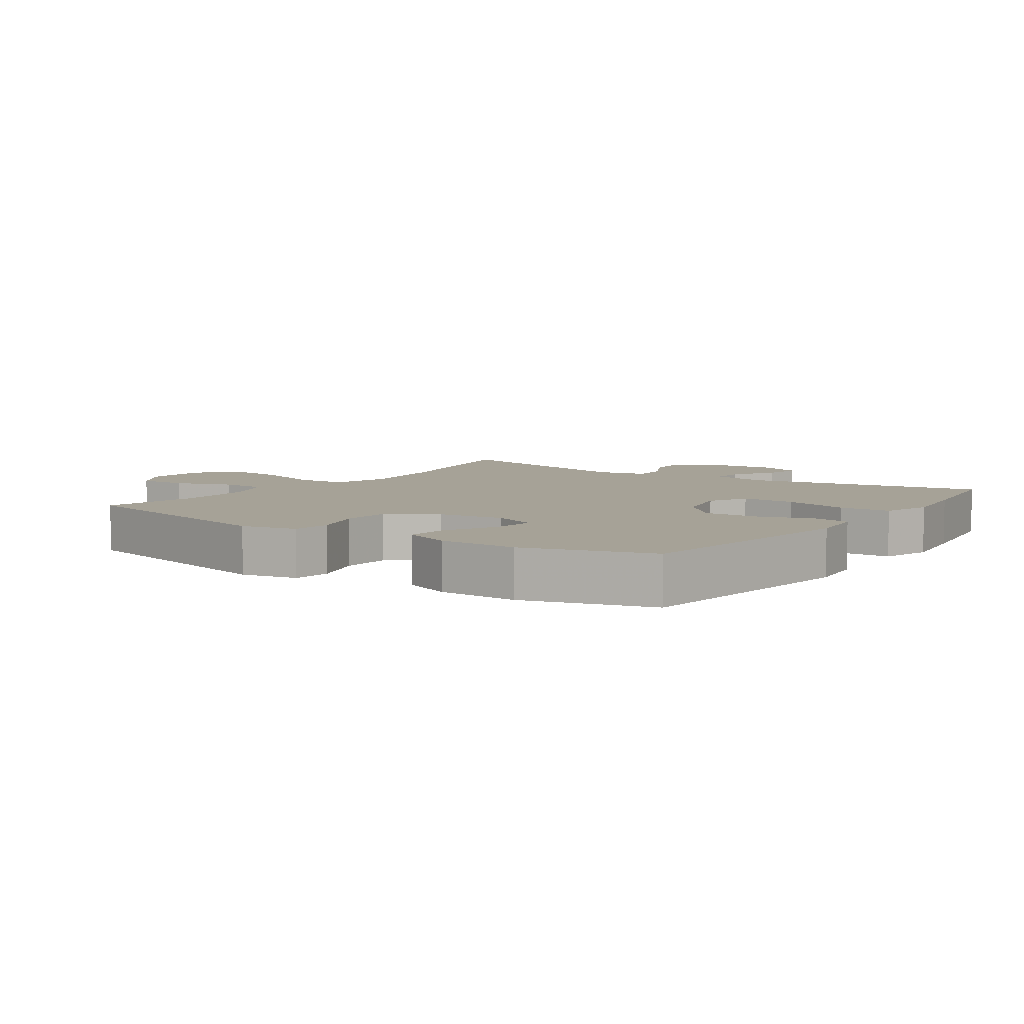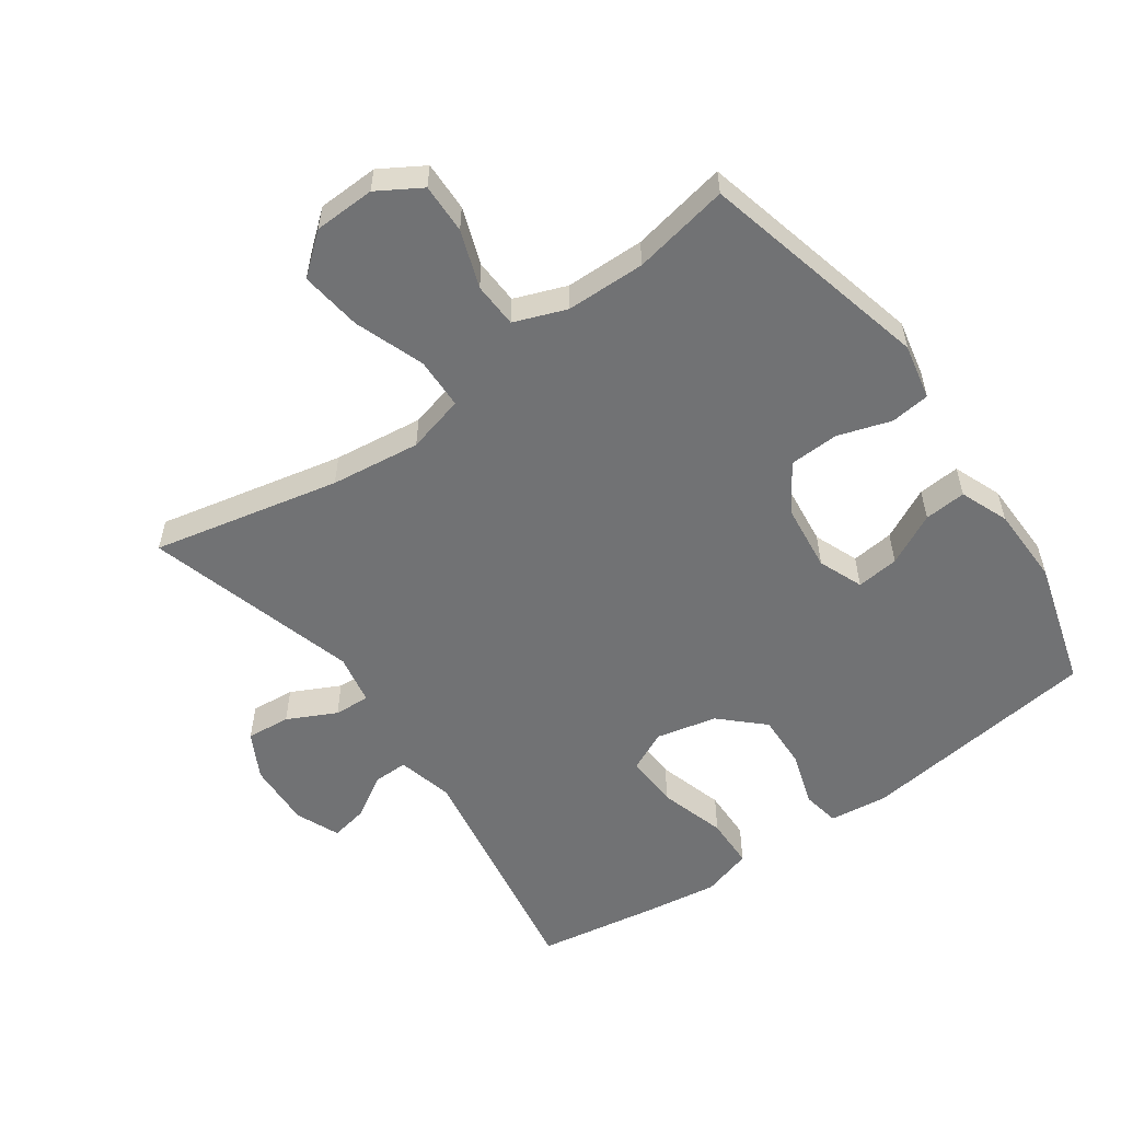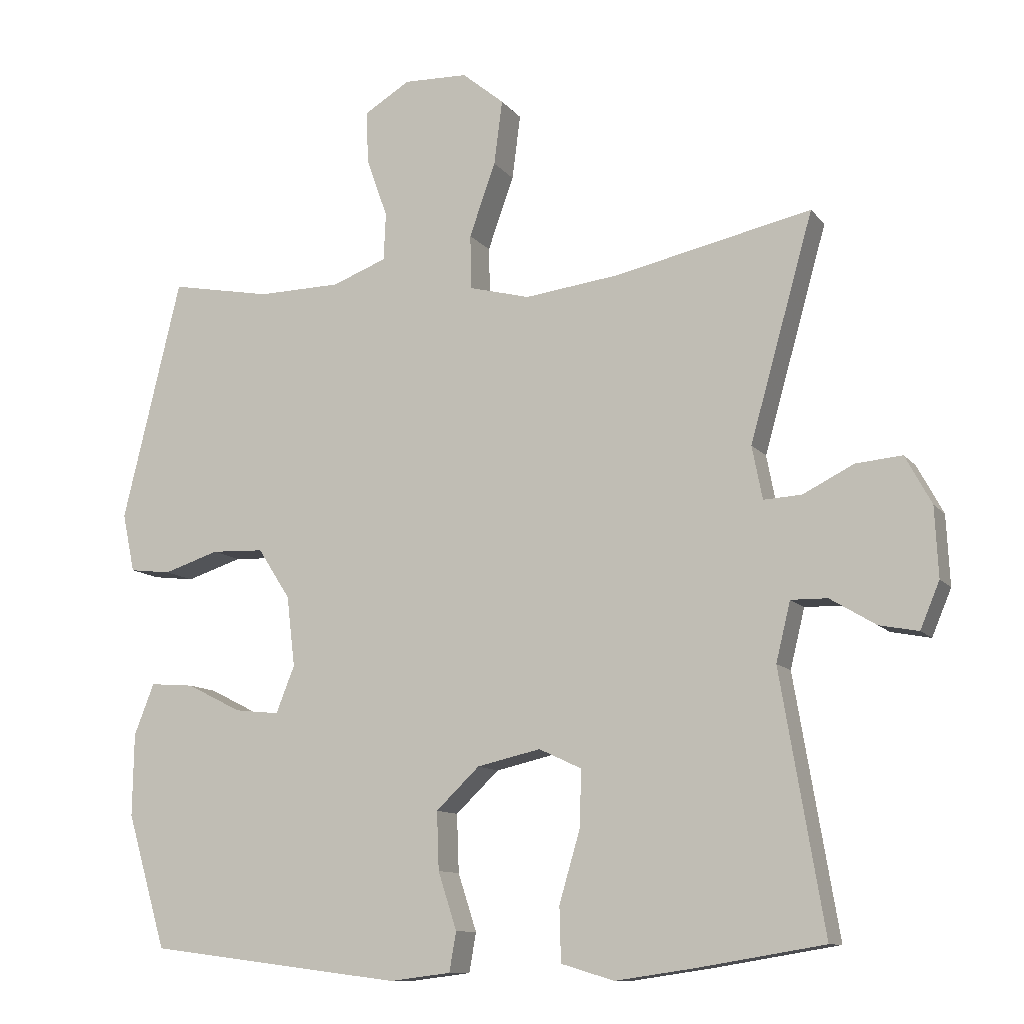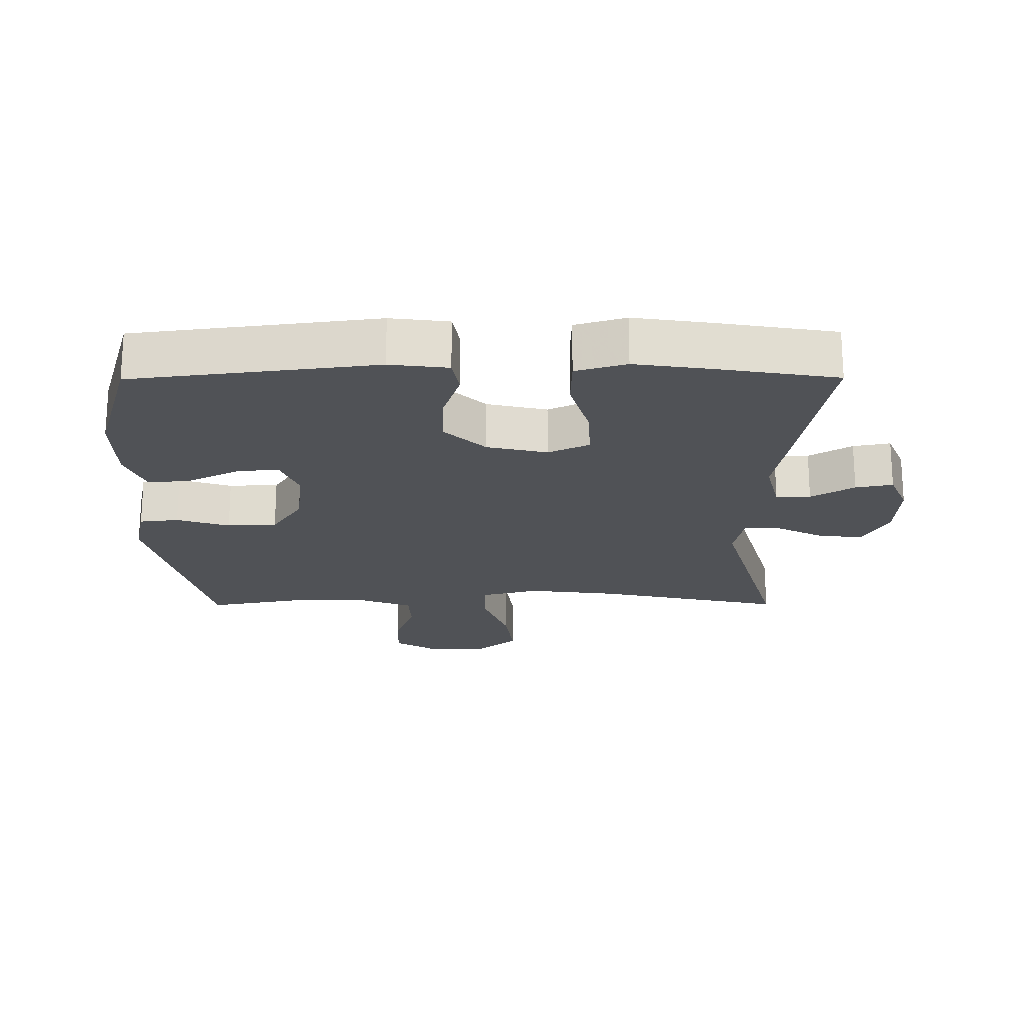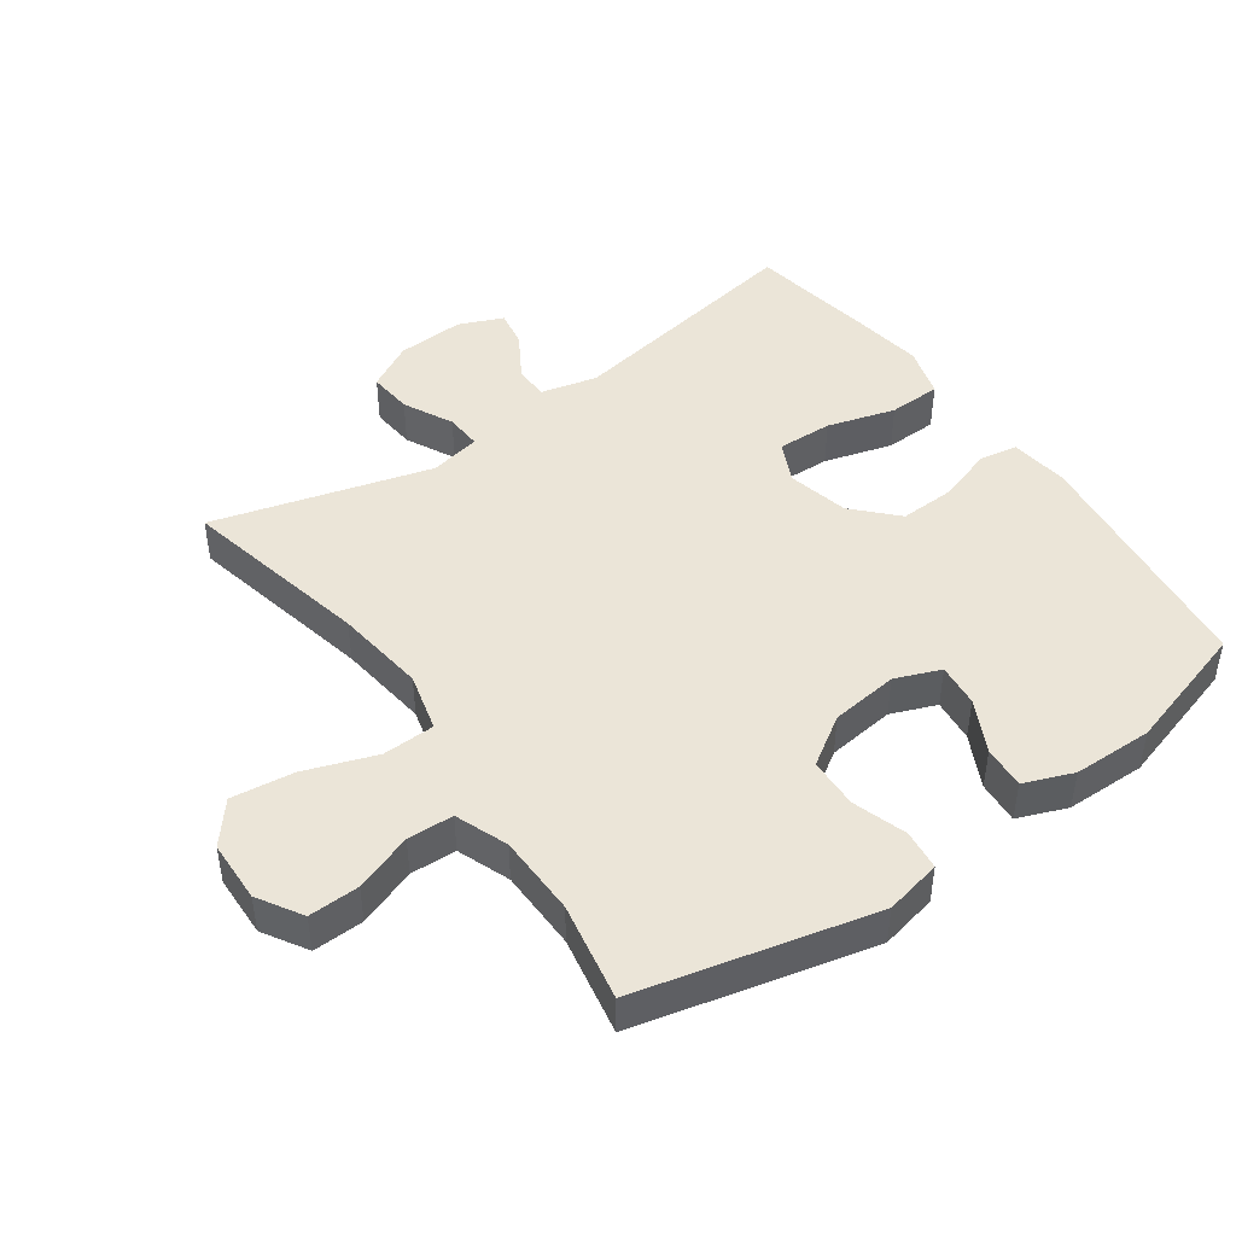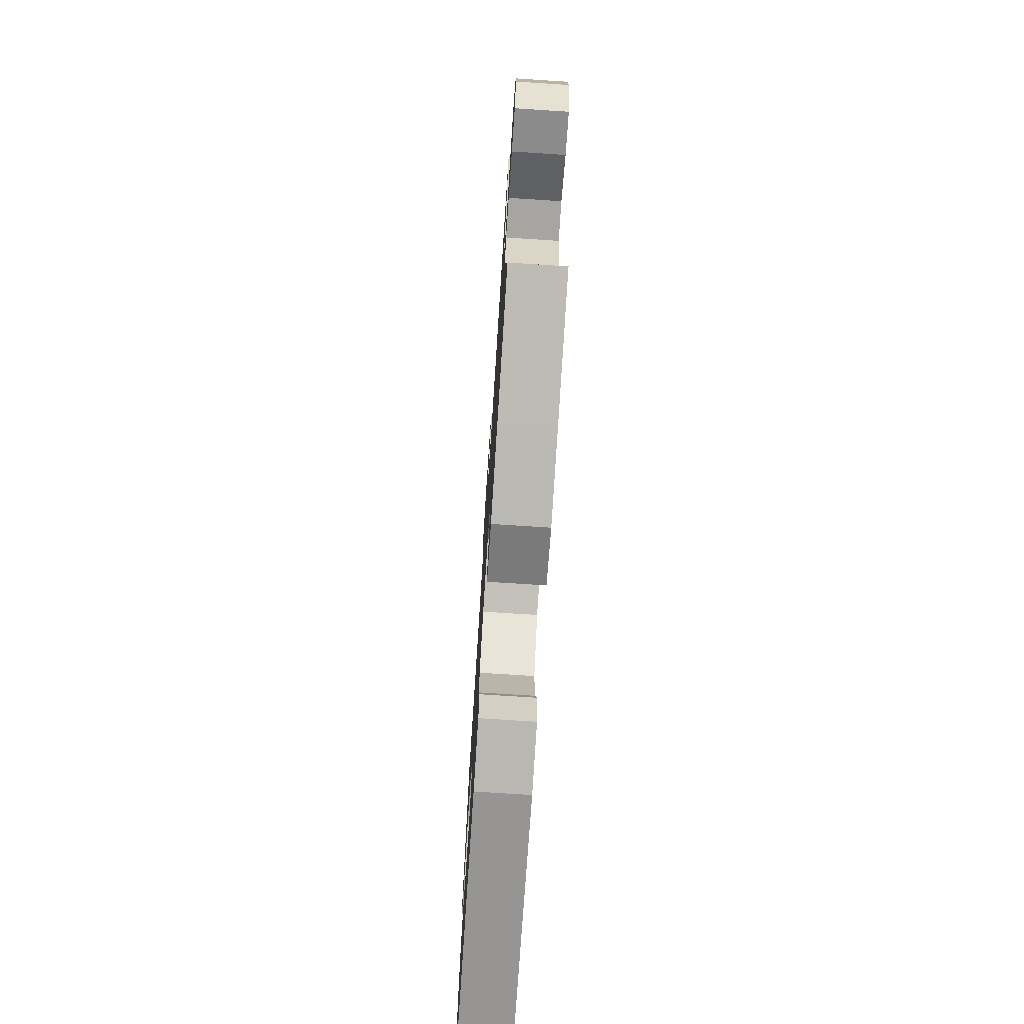
<metadata>
{"format":"obj","ext":"obj","renderer":"f3d","projection":"perspective","resolution":1024,"background":"white","views":[{"elev":6.4,"azim":125.0,"up":"+Y"},{"elev":-55.4,"azim":35.4,"up":"+Y"},{"elev":-10.9,"azim":-157.6,"up":"+Z"},{"elev":-20.7,"azim":-179.7,"up":"+Y"},{"elev":45.8,"azim":54.6,"up":"+Y"},{"elev":-74.8,"azim":-93.7,"up":"+Z"}]}
</metadata>
<code>
v 0.5 0.07 0.5
v 0.585 0.07 0.148
v 0.567 0.07 0.063
v 0.507 0.07 0.056
v 0.426 0.07 0.082
v 0.35 0.07 0.079
v 0.303 0.07 0.006
v 0.291 0.07 -0.096
v 0.318 0.07 -0.164
v 0.383 0.07 -0.157
v 0.462 0.07 -0.117
v 0.526 0.07 -0.112
v 0.555 0.07 -0.186
v 0.557 0.07 -0.306
v 0.5 0.07 -0.5
v 0.13 0.07 -0.547
v 0.041 0.07 -0.536
v 0.031 0.07 -0.479
v 0.058 0.07 -0.396
v 0.061 0.07 -0.312
v -0.002 0.07 -0.252
v -0.094 0.07 -0.231
v -0.156 0.07 -0.26
v -0.153 0.07 -0.343
v -0.123 0.07 -0.445
v -0.125 0.07 -0.524
v -0.202 0.07 -0.547
v -0.319 0.07 -0.53
v -0.5 0.07 -0.5
v -0.437 0.07 -0.129
v -0.458 0.07 -0.043
v -0.511 0.07 -0.044
v -0.577 0.07 -0.084
v -0.634 0.07 -0.095
v -0.662 0.07 -0.028
v -0.657 0.07 0.073
v -0.619 0.07 0.143
v -0.552 0.07 0.137
v -0.478 0.07 0.1
v -0.423 0.07 0.097
v -0.408 0.07 0.174
v -0.5 0.07 0.5
v -0.214 0.07 0.438
v -0.077 0.07 0.421
v 0.011 0.07 0.444
v 0.013 0.07 0.523
v -0.025 0.07 0.629
v -0.037 0.07 0.723
v 0.024 0.07 0.773
v 0.117 0.07 0.776
v 0.183 0.07 0.736
v 0.181 0.07 0.66
v 0.15 0.07 0.573
v 0.153 0.07 0.504
v 0.232 0.07 0.474
v 0.353 0.07 0.472
v 0.5 0 0.5
v 0.585 0 0.148
v 0.567 0 0.063
v 0.507 0 0.056
v 0.426 0 0.082
v 0.35 0 0.079
v 0.303 0 0.006
v 0.291 0 -0.096
v 0.318 0 -0.164
v 0.383 0 -0.157
v 0.462 0 -0.117
v 0.526 0 -0.112
v 0.555 0 -0.186
v 0.557 0 -0.306
v 0.5 0 -0.5
v 0.13 0 -0.547
v 0.041 0 -0.536
v 0.031 0 -0.479
v 0.058 0 -0.396
v 0.061 0 -0.312
v -0.002 0 -0.252
v -0.094 0 -0.231
v -0.156 0 -0.26
v -0.153 0 -0.343
v -0.123 0 -0.445
v -0.125 0 -0.524
v -0.202 0 -0.547
v -0.319 0 -0.53
v -0.5 0 -0.5
v -0.437 0 -0.129
v -0.458 0 -0.043
v -0.511 0 -0.044
v -0.577 0 -0.084
v -0.634 0 -0.095
v -0.662 0 -0.028
v -0.657 0 0.073
v -0.619 0 0.143
v -0.552 0 0.137
v -0.478 0 0.1
v -0.423 0 0.097
v -0.408 0 0.174
v -0.5 0 0.5
v -0.214 0 0.438
v -0.077 0 0.421
v 0.011 0 0.444
v 0.013 0 0.523
v -0.025 0 0.629
v -0.037 0 0.723
v 0.024 0 0.773
v 0.117 0 0.776
v 0.183 0 0.736
v 0.181 0 0.66
v 0.15 0 0.573
v 0.153 0 0.504
v 0.232 0 0.474
v 0.353 0 0.472
f 51 52 53
f 50 51 53
f 49 50 53
f 48 49 53
f 47 48 53
f 46 47 53
f 45 46 53 54
f 41 42 43
f 40 41 43 44
f 37 38 39
f 36 37 39
f 35 36 39
f 34 35 39
f 33 34 39
f 32 33 39
f 31 32 39 40
f 40 44 45
f 31 40 45
f 30 31 45
f 28 29 30
f 27 28 30
f 26 27 30
f 25 26 30
f 24 25 30
f 17 18 19
f 16 17 19
f 15 16 19
f 14 15 19
f 13 14 19
f 12 13 19
f 11 12 19
f 10 11 19
f 9 10 19 20
f 8 9 20 21
f 3 4 5
f 2 3 5
f 1 2 5
f 56 1 5
f 55 56 5 6
f 55 6 7
f 54 55 7
f 45 54 7
f 23 24 30
f 30 45 7
f 23 30 7
f 22 23 7
f 7 8 21 22
f 109 108 107
f 109 107 106
f 109 106 105
f 109 105 104
f 109 104 103
f 109 103 102
f 110 109 102 101
f 99 98 97
f 100 99 97 96
f 95 94 93
f 95 93 92
f 95 92 91
f 95 91 90
f 95 90 89
f 95 89 88
f 96 95 88 87
f 101 100 96
f 101 96 87
f 101 87 86
f 86 85 84
f 86 84 83
f 86 83 82
f 86 82 81
f 86 81 80
f 75 74 73
f 75 73 72
f 75 72 71
f 75 71 70
f 75 70 69
f 75 69 68
f 75 68 67
f 75 67 66
f 76 75 66 65
f 77 76 65 64
f 61 60 59
f 61 59 58
f 61 58 57
f 61 57 112
f 62 61 112 111
f 63 62 111
f 63 111 110
f 63 110 101
f 86 80 79
f 63 101 86
f 63 86 79
f 63 79 78
f 78 77 64 63
f 1 57 58 2
f 2 58 59 3
f 3 59 60 4
f 4 60 61 5
f 5 61 62 6
f 6 62 63 7
f 7 63 64 8
f 8 64 65 9
f 9 65 66 10
f 10 66 67 11
f 11 67 68 12
f 12 68 69 13
f 13 69 70 14
f 14 70 71 15
f 15 71 72 16
f 16 72 73 17
f 17 73 74 18
f 18 74 75 19
f 19 75 76 20
f 20 76 77 21
f 21 77 78 22
f 22 78 79 23
f 23 79 80 24
f 24 80 81 25
f 25 81 82 26
f 26 82 83 27
f 27 83 84 28
f 28 84 85 29
f 29 85 86 30
f 30 86 87 31
f 31 87 88 32
f 32 88 89 33
f 33 89 90 34
f 34 90 91 35
f 35 91 92 36
f 36 92 93 37
f 37 93 94 38
f 38 94 95 39
f 39 95 96 40
f 40 96 97 41
f 41 97 98 42
f 42 98 99 43
f 43 99 100 44
f 44 100 101 45
f 45 101 102 46
f 46 102 103 47
f 47 103 104 48
f 48 104 105 49
f 49 105 106 50
f 50 106 107 51
f 51 107 108 52
f 52 108 109 53
f 53 109 110 54
f 54 110 111 55
f 55 111 112 56
f 56 112 57 1

</code>
